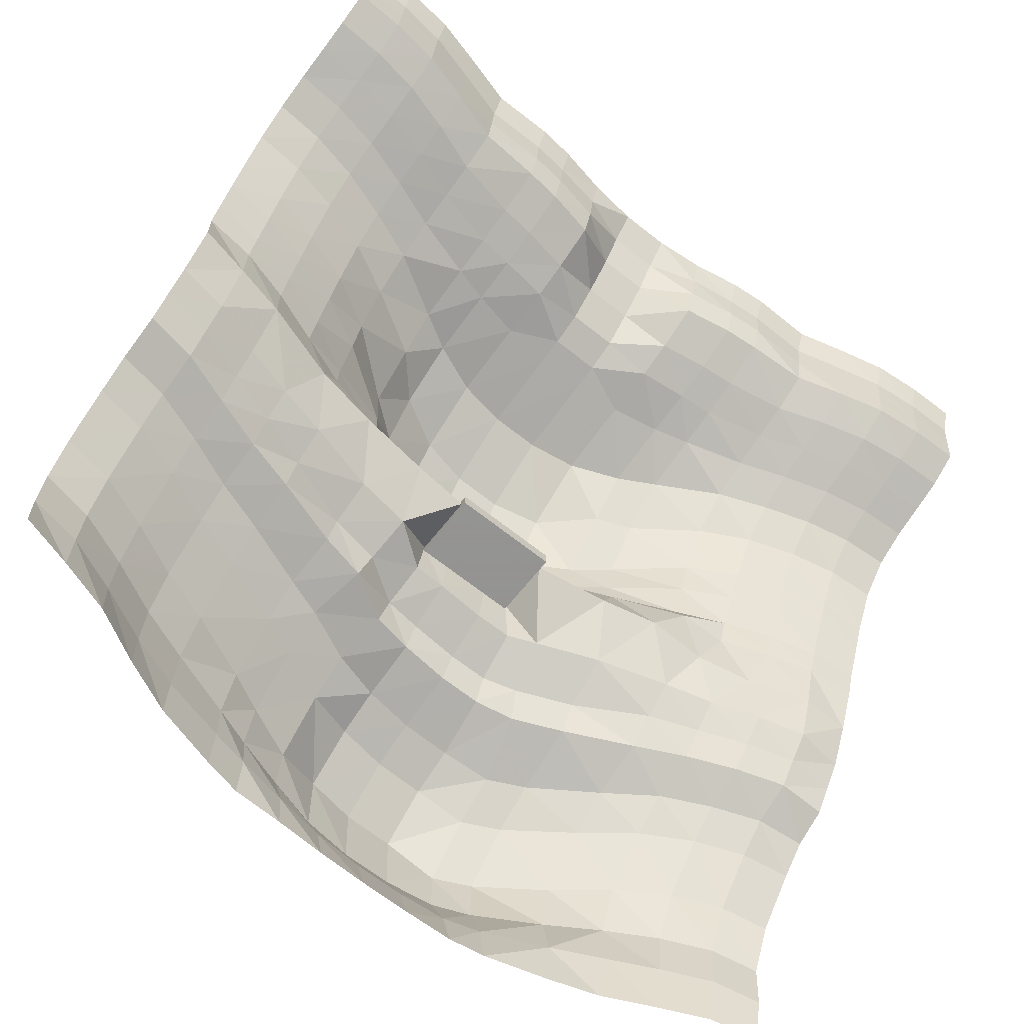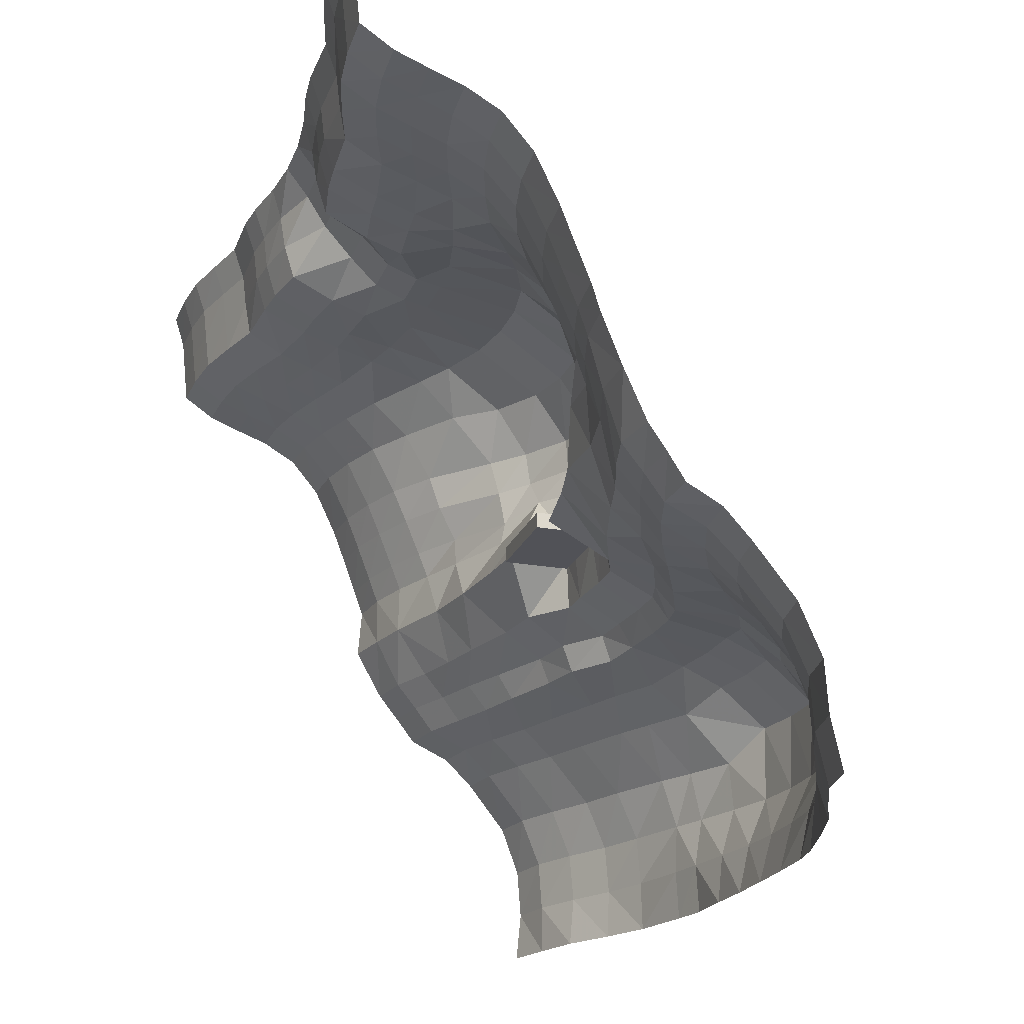
<metadata>
{"format":"obj","ext":"obj","renderer":"f3d","projection":"perspective","resolution":1024,"background":"white","views":[{"elev":-66.9,"azim":-38.5,"up":"+Y"},{"elev":-21.6,"azim":72.4,"up":"+Y"}]}
</metadata>
<code>
o Plane.000
v 8 5.581 11.09
v 7.059 6.211 11.27
v 7.059 5.581 11.07
v 8 -8 2.756
v 7.059 -7.059 2.787
v 7.059 -8 2.582
v 8 -7.059 2.956
v 7.059 -6.118 2.845
v 8 -6.118 3.013
v 7.059 -5.176 3.264
v 8 -5.176 3.421
v 7.059 -4.235 4.019
v 8 -4.235 4.167
v 7.059 -3.688 4.572
v 7.059 -2.842 5.677
v 8 -2.353 5.947
v 7.059 -2.353 6.067
v 8 -1.412 6.362
v 7.059 -1.412 6.377
v 7.059 -0.4706 6.632
v 8 0.0507 6.898
v 7.059 0.756 7.093
v 7.059 0.0507 6.803
v 8 0.756 7.177
v 7.059 1.412 7.354
v 8 1.412 7.428
v 7.059 2.339 7.809
v 8 2.345 7.873
v 7.059 3.003 8.387
v 8 3.025 8.444
v 7.059 3.382 9.049
v 8 3.401 9.101
v 7.059 3.631 9.685
v 8 3.631 9.734
v 7.059 3.872 10.31
v 8 3.872 10.35
v 7.059 4.279 10.93
v -8 3.872 10.35
v -7.059 4.279 10.93
v -8 4.279 10.95
v -7.059 3.872 10.31
v -6.118 4.279 10.81
v -6.118 3.872 10.18
v -5.176 4.279 10.56
v -5.176 3.872 9.91
v -4.235 4.279 10.27
v -4.235 3.872 9.574
v -3.049 4.279 10.2
v -3.049 3.872 9.355
v -2.353 4.279 10.14
v -2.353 3.872 9.288
v -1.412 4.279 9.958
v -1.412 3.872 9.129
v -0.4706 4.411 8.995
v 0.4706 3.872 8.458
v -0.4706 3.872 8.458
v 1.412 3.872 9.129
v 0.4706 4.411 8.995
v 2.353 3.872 9.288
v 1.412 4.279 9.958
v 3.044 3.872 9.354
v 2.353 4.279 10.14
v 4.235 3.872 9.574
v 3.044 4.279 10.2
v 5.176 3.872 9.91
v 4.235 4.279 10.27
v 6.118 3.872 10.18
v 5.176 4.279 10.56
v 6.118 4.279 10.81
v -8 3.631 9.734
v -7.059 3.631 9.685
v -6.118 3.613 9.533
v -5.176 3.614 9.25
v -4.235 3.631 8.902
v -3.049 3.631 8.618
v -2.353 3.631 8.551
v -1.412 3.632 8.443
v 0.4706 3.636 7.863
v -0.4706 3.636 7.863
v 1.412 3.632 8.443
v 2.353 3.631 8.551
v 3.044 3.631 8.618
v 4.235 3.631 8.902
v 5.176 3.614 9.25
v 6.118 3.613 9.533
v -8 3.401 9.101
v -7.059 3.382 9.049
v -6.118 3.361 8.877
v -5.176 3.362 8.579
v -4.235 3.385 8.225
v -3.049 3.42 7.866
v -2.353 3.456 7.668
v -1.412 3.512 7.468
v 0.4706 3.536 7.381
v -0.4706 3.536 7.381
v 1.412 3.512 7.468
v 2.353 3.456 7.668
v 3.044 3.42 7.864
v 4.235 3.385 8.225
v 5.176 3.362 8.579
v 6.118 3.361 8.877
v -8 3.025 8.444
v -7.059 3.003 8.387
v -6.118 2.988 8.194
v -5.176 2.988 7.881
v -4.235 3.009 7.504
v -3.049 3.099 6.794
v -2.353 3.154 6.39
v -1.412 3.21 5.991
v -0.4706 3.23 5.833
v 1.412 3.211 5.99
v 0.4706 3.23 5.833
v 2.353 3.154 6.39
v 3.044 3.099 6.792
v 4.235 3.009 7.504
v 5.176 2.988 7.881
v 6.118 2.988 8.194
v -8 2.345 7.873
v -7.059 2.339 7.809
v -6.118 2.335 7.601
v -5.176 2.335 7.28
v -4.235 2.344 6.787
v -3.049 2.353 6.078
v -2.353 2.353 5.299
v -1.412 2.353 4.772
v -0.4706 2.353 4.561
v 1.412 2.353 4.77
v 0.4706 2.353 4.56
v 2.353 2.353 5.642
v 3.044 2.353 5.912
v 4.235 2.344 6.787
v 5.176 2.335 7.28
v 6.118 2.335 7.601
v -8 1.412 7.428
v -7.059 1.412 7.354
v -6.118 1.412 7.121
v -5.176 1.412 6.788
v -4.235 1.412 6.243
v -3.049 1.412 5.239
v -2.353 1.412 4.687
v -1.412 1.412 4.12
v -0.4706 1.412 3.883
v 1.412 1.412 4.119
v 0.4706 1.412 3.883
v 2.353 1.412 4.686
v 3.044 1.412 5.236
v 4.235 1.412 6.243
v 5.176 1.412 6.788
v 6.118 1.412 7.121
v -8 0.756 7.177
v -7.059 0.756 7.093
v -6.118 0.756 6.848
v -5.176 0.756 6.503
v -4.235 0.756 6.011
v -2.922 0.6979 5.096
v -2.353 0.756 4.591
v -1.412 0.756 4.08
v 0.4706 0.756 3.871
v -0.4706 0.756 3.871
v 1.412 0.756 4.08
v 2.353 0.756 4.591
v 3.044 0.756 5.093
v 4.235 0.756 6.011
v 5.176 0.756 6.503
v 6.118 0.756 6.848
v -8 0.03801 6.914
v -7.059 0.03801 6.819
v -6.118 0.03801 6.561
v -5.176 0.03801 6.206
v -4.235 0.0661 5.667
v -2.829 -0.01237 4.995
v -2.042 0.2356 4.504
v -0.4706 0.1934 3.956
v -1.412 0.1934 4.113
v 0.4706 0.1934 3.956
v 2.071 0.1943 4.503
v 1.412 0.1934 4.114
v 2.951 -0.0647 4.981
v 4.235 0.0507 5.767
v 5.176 0.0507 6.189
v 6.118 0.0507 6.544
v -7.059 -1.412 6.61
v -8 -0.4706 6.734
v -8 -1.412 6.808
v -6.118 -1.412 6.39
v -7.059 -0.4706 6.632
v -5.176 -0.4706 6.005
v -6.118 -0.4706 6.364
v -4.669 -1.412 5.925
v -4.235 -0.4706 5.642
v -3.447 -1.412 5.706
v -2.816 -0.469 5.082
v -2.073 -1.412 5.532
v -1.463 -0.4645 4.913
v -1 -1.412 4.262
v -1 -1.412 5.44
v -0.4706 -0.4706 4.184
v -1.412 -0.4706 4.32
v 0.4706 -1.412 4.262
v -0.4706 -1.412 4.278
v 1 -1.412 4.262
v 0.4706 -0.4706 4.184
v 1.516 -0.6192 4.903
v 1.412 -0.4706 4.32
v 2.452 -1.412 5.551
v 1 -1.412 5.315
v 3.531 -1.412 5.8
v 2.822 -0.5101 5.402
v 4.717 -1.412 5.773
v 4.235 -0.4706 5.974
v 5.843 -1.412 5.99
v 5.176 -0.4706 6.005
v 6.118 -0.4706 6.364
v -8 -2.353 6.274
v -7.059 -2.353 6.117
v -5.176 -2.353 5.51
v -6.118 -2.353 5.768
v -4.235 -2.353 5.288
v -2.925 -2.353 4.937
v -1.879 -2.353 4.793
v -0.4706 -2.353 4.185
v -1.088 -2.353 4.203
v 0.4706 -2.353 4.128
v 1.701 -2.353 4.357
v 1.159 -2.353 4.136
v 2.871 -2.353 4.824
v 4.235 -2.353 5.235
v 5.176 -2.353 5.489
v 6.118 -2.353 5.819
v -8 -2.842 5.876
v -7.059 -2.842 5.714
v -6.118 -2.842 5.358
v -5.176 -2.842 5.057
v -4.235 -2.842 4.693
v -2.956 -2.842 4.197
v -1.997 -2.842 4.026
v -1.169 -2.842 3.473
v -0.4706 -2.809 3.38
v 0.4706 -2.809 3.306
v 1.864 -2.842 3.499
v 1.222 -2.809 3.309
v 2.914 -2.842 3.932
v 4.235 -2.842 4.679
v 5.176 -2.842 5.031
v 6.118 -2.842 5.397
v -8 -4.235 4.167
v -7.059 -3.688 4.567
v -8 -3.688 4.726
v -7.059 -4.235 4.019
v -6.118 -3.688 4.23
v -6.118 -4.235 3.664
v -5.176 -3.688 3.827
v -5.176 -4.235 3.237
v -4.235 -3.688 3.506
v -4.235 -4.235 2.879
v -3.049 -3.688 3.047
v -3.049 -4.235 2.404
v -2.353 -3.688 2.794
v -2.353 -4.235 2.077
v -1.412 -3.688 2.355
v -1.412 -4.235 1.624
v -0.4706 -3.554 2.036
v -0.4706 -3.914 1.244
v 0.4706 -3.554 1.908
v 0.4706 -3.914 1.092
v 1.412 -3.554 1.895
v 1.412 -3.914 1.08
v 2.353 -3.688 1.996
v 3.044 -4.235 1.539
v 2.353 -4.235 1.208
v 4.235 -4.235 2.402
v 3.044 -3.688 2.324
v 5.176 -4.235 3.135
v 4.235 -3.688 3.122
v 6.118 -4.235 3.664
v 5.176 -3.688 3.782
v 6.118 -3.688 4.228
v -8 -5.176 3.421
v -7.059 -5.176 3.264
v -6.118 -5.176 2.882
v -5.176 -5.176 2.435
v -4.235 -5.176 2.077
v -3.049 -5.176 1.543
v -2.353 -5.176 1.185
v -0.4706 -4.674 0.3464
v -1.412 -5.176 0.7422
v 0.4706 -4.674 0.1845
v 1.412 -4.674 0.1796
v 3.044 -5.176 0.6811
v 2.353 -5.176 0.3579
v 4.235 -5.176 1.518
v 5.176 -5.176 2.287
v 6.118 -5.176 2.882
v -8 -6.118 3.073
v -7.059 -6.118 2.889
v -6.118 -6.118 2.502
v -5.176 -6.118 2.039
v -4.235 -6.118 1.673
v -3.049 -6.118 1.242
v -2.353 -6.118 0.9801
v -0.4706 -6.118 0.379
v -1.412 -6.118 0.6631
v 0.4706 -6.118 0.2598
v 1.412 -6.118 0.2598
v 3.044 -6.118 0.6482
v 2.353 -6.118 0.379
v 4.235 -6.118 1.326
v 5.176 -6.118 1.915
v 6.118 -6.118 2.441
v -8 -7.059 2.998
v -7.059 -7.059 2.822
v -6.118 -7.059 2.423
v -5.176 -7.059 1.962
v -4.235 -7.059 1.603
v -2.353 -7.059 1.134
v -3.049 -7.059 1.289
v -1.412 -7.059 0.9492
v -0.4706 -7.059 0.7767
v 0.4706 -7.059 0.7068
v 1.412 -7.059 0.7068
v 2.353 -7.059 0.7767
v 3.044 -7.059 0.9692
v 4.235 -7.059 1.485
v 6.118 -7.059 2.38
v 5.176 -7.059 1.929
v -7.059 -8 2.821
v -8 -8 3.093
v -6.118 -8 2.509
v -5.176 -8 2.006
v -4.235 -8 1.577
v -3.049 -8 1.241
v -1.412 -8 1.055
v -2.353 -8 1.082
v -0.4706 -8 1.004
v 0.4706 -8 0.9823
v 1.412 -8 0.9823
v 2.353 -8 1.004
v 3.044 -8 1.108
v 5.176 -8 1.73
v 4.235 -8 1.432
v 6.118 -8 2.169
v -8 5.581 11.09
v -7.059 6.211 11.27
v -8 6.211 11.29
v -7.059 5.581 11.07
v -6.118 6.211 11.18
v -6.118 5.581 10.97
v -5.176 6.211 10.95
v -5.176 5.581 10.72
v -4.235 6.211 10.69
v -3.049 5.581 10.48
v -4.235 5.581 10.47
v -2.353 6.211 10.64
v -3.049 6.211 10.7
v -2.353 5.581 10.41
v -1.412 6.211 10.46
v -1.412 5.581 10.27
v -0.4706 6.211 10.36
v 0.4706 5.647 9.927
v -0.4706 5.647 9.927
v 1.412 5.581 10.27
v 0.4706 6.211 10.36
v 2.353 5.581 10.41
v 1.412 6.211 10.46
v 3.044 5.581 10.48
v 2.353 6.211 10.64
v 4.235 6.211 10.69
v 3.044 6.211 10.7
v 5.176 5.581 10.72
v 4.235 5.581 10.47
v 6.118 5.581 10.97
v 5.176 6.211 10.95
v 6.118 6.211 11.18
v 8 -0.4706 6.734
v 6.118 -3.331 5.024
v 5.176 -3.331 4.636
v 4.235 -3.331 4.179
v 2.958 -3.331 3.574
v 2.027 -3.331 3.176
v 1.285 -3.264 3.016
v 0.4706 -3.264 3.018
v -0.4706 -3.264 3.11
v -1.25 -3.331 3.279
v -2.116 -3.331 3.793
v -2.987 -3.331 3.992
v -4.235 -3.331 4.397
v -5.176 -3.331 4.669
v -6.118 -3.331 4.998
v -7.059 -3.331 5.342
v -8 -3.331 5.5
v 8 -3.688 4.662
v 7.059 -3.331 5.32
v 8 -2.842 5.614
v 7.059 4.93 11
v 6.118 4.93 10.89
v 5.176 4.93 10.64
v 4.235 4.93 10.39
v 3.044 4.93 10.4
v 2.353 4.93 10.33
v 1.412 4.93 10.16
v 0.4706 5.029 9.542
v -0.4706 5.029 9.542
v -1.412 4.93 10.16
v -2.353 4.93 10.33
v -3.049 4.93 10.4
v -4.235 4.93 10.39
v -5.176 4.93 10.64
v -6.118 4.93 10.89
v -7.059 4.93 11
v -8 4.93 11.02
v 8 4.93 11.02
v 8 4.279 10.95
v -1 -1.562 4.262
v 1 -1.261 4.262
v 1 -1.562 4.262
v 1 -1.261 5.547
v -1 -1.562 5.547
v 1 -1.562 5.547
v -1 -1.261 4.262
v -1 -1.261 5.547
v 8 6.211 11.29
v 8 -3.331 5.304
f 1 2 3
f 4 5 6
f 7 8 5
f 9 10 8
f 11 12 10
f 13 14 12
f 15 16 17
f 17 18 19
f 18 20 19
f 21 22 23
f 24 25 22
f 26 27 25
f 28 29 27
f 30 31 29
f 32 33 31
f 34 35 33
f 36 37 35
f 38 39 40
f 41 42 39
f 43 44 42
f 45 46 44
f 47 48 46
f 49 50 48
f 51 52 50
f 53 54 52
f 55 54 56
f 57 58 55
f 59 60 57
f 61 62 59
f 63 64 61
f 65 66 63
f 67 68 65
f 35 69 67
f 70 41 38
f 71 43 41
f 72 45 43
f 73 47 45
f 74 49 47
f 75 51 49
f 76 53 51
f 77 56 53
f 78 56 79
f 80 55 78
f 81 57 80
f 82 59 81
f 83 61 82
f 84 63 83
f 85 65 84
f 33 67 85
f 86 71 70
f 87 72 71
f 88 73 72
f 89 74 73
f 90 75 74
f 91 76 75
f 92 77 76
f 93 79 77
f 94 79 95
f 96 78 94
f 97 80 96
f 98 81 97
f 99 82 98
f 100 83 99
f 101 84 100
f 31 85 101
f 102 87 86
f 103 88 87
f 104 89 88
f 105 90 89
f 106 91 90
f 107 92 91
f 108 93 92
f 109 95 93
f 110 94 95
f 111 94 112
f 113 96 111
f 114 97 113
f 115 98 114
f 116 99 115
f 117 100 116
f 29 101 117
f 118 103 102
f 119 104 103
f 120 105 104
f 121 106 105
f 122 107 106
f 123 108 107
f 124 109 108
f 125 110 109
f 126 112 110
f 127 112 128
f 129 111 127
f 130 113 129
f 131 114 130
f 132 115 131
f 133 116 132
f 27 117 133
f 134 119 118
f 135 120 119
f 136 121 120
f 137 122 121
f 138 123 122
f 139 124 123
f 140 125 124
f 141 126 125
f 142 128 126
f 143 128 144
f 145 127 143
f 146 129 145
f 147 130 146
f 148 131 147
f 149 132 148
f 25 133 149
f 150 135 134
f 151 136 135
f 152 137 136
f 153 138 137
f 154 139 138
f 155 140 139
f 156 141 140
f 157 142 141
f 158 142 159
f 160 144 158
f 161 143 160
f 162 145 161
f 163 146 162
f 164 147 163
f 165 148 164
f 22 149 165
f 166 151 150
f 167 152 151
f 168 153 152
f 169 154 153
f 170 155 154
f 171 156 155
f 172 157 156
f 173 157 174
f 173 158 159
f 175 160 158
f 176 160 177
f 178 161 176
f 179 162 178
f 180 163 179
f 181 164 180
f 23 165 181
f 182 183 184
f 185 186 182
f 185 187 188
f 189 190 187
f 191 192 190
f 193 194 192
f 195 194 196
f 195 197 198
f 199 197 200
f 201 202 199
f 201 203 204
f 205 203 206
f 207 208 205
f 209 210 207
f 211 212 209
f 19 213 211
f 214 182 184
f 215 185 182
f 216 185 217
f 218 189 216
f 219 191 218
f 220 193 219
f 220 195 196
f 221 195 222
f 221 199 200
f 223 201 199
f 224 201 225
f 224 205 206
f 226 207 205
f 227 209 207
f 228 211 209
f 229 19 211
f 230 215 214
f 231 217 215
f 232 216 217
f 233 218 216
f 234 219 218
f 235 220 219
f 236 222 220
f 237 221 222
f 238 223 221
f 239 225 223
f 240 225 241
f 242 224 240
f 243 226 242
f 244 227 243
f 245 228 244
f 15 229 245
f 246 247 248
f 249 250 247
f 251 252 250
f 253 254 252
f 255 256 254
f 257 258 256
f 259 260 258
f 261 262 260
f 263 264 262
f 265 266 264
f 267 268 266
f 269 268 270
f 271 272 269
f 273 274 271
f 275 276 273
f 12 277 275
f 278 249 246
f 279 251 249
f 280 253 251
f 281 255 253
f 282 257 255
f 283 259 257
f 284 261 259
f 285 261 286
f 285 265 263
f 287 267 265
f 288 270 267
f 289 270 290
f 291 269 289
f 292 271 291
f 293 273 292
f 10 275 293
f 294 279 278
f 295 280 279
f 296 281 280
f 297 282 281
f 298 283 282
f 299 284 283
f 300 286 284
f 301 286 302
f 303 285 301
f 304 287 303
f 304 290 288
f 305 290 306
f 307 289 305
f 308 291 307
f 309 292 308
f 8 293 309
f 310 295 294
f 311 296 295
f 312 297 296
f 313 298 297
f 314 299 298
f 315 299 316
f 317 300 315
f 318 302 317
f 319 301 318
f 320 303 319
f 320 306 304
f 321 305 306
f 322 307 305
f 323 308 307
f 324 308 325
f 5 309 324
f 326 310 327
f 328 311 326
f 329 312 328
f 330 313 329
f 330 316 314
f 331 315 316
f 332 315 333
f 334 317 332
f 335 318 334
f 336 319 335
f 336 321 320
f 337 322 321
f 338 323 322
f 339 323 340
f 341 325 339
f 6 324 341
f 342 343 344
f 345 346 343
f 347 348 346
f 349 350 348
f 351 350 352
f 351 353 354
f 355 356 353
f 357 358 356
f 359 358 360
f 361 362 359
f 363 364 361
f 365 366 363
f 365 367 368
f 369 367 370
f 371 372 369
f 3 373 371
f 20 181 213
f 213 180 212
f 210 180 179
f 208 179 178
f 208 176 203
f 204 176 177
f 202 177 175
f 197 175 173
f 197 174 198
f 198 172 194
f 192 172 171
f 190 171 170
f 187 170 169
f 188 169 168
f 186 168 167
f 183 167 166
f 374 23 20
f 14 375 277
f 277 376 276
f 276 377 274
f 274 378 272
f 272 379 268
f 266 379 380
f 264 380 381
f 262 381 382
f 260 382 383
f 258 383 384
f 256 384 385
f 254 385 386
f 252 386 387
f 250 387 388
f 247 388 389
f 248 389 390
f 391 392 14
f 392 245 375
f 375 244 376
f 376 243 377
f 377 242 378
f 378 240 379
f 380 240 241
f 381 241 239
f 382 239 238
f 382 237 383
f 384 237 236
f 384 235 385
f 386 235 234
f 387 234 233
f 388 233 232
f 389 232 231
f 390 231 230
f 392 393 15
f 394 371 395
f 395 369 396
f 396 370 397
f 398 370 365
f 398 363 399
f 399 361 400
f 400 359 401
f 401 360 402
f 403 360 357
f 404 357 355
f 405 355 351
f 405 352 406
f 407 352 349
f 408 349 347
f 409 347 345
f 410 345 342
f 411 3 394
f 412 394 37
f 40 409 410
f 39 408 409
f 42 407 408
f 44 406 407
f 46 405 406
f 48 404 405
f 50 403 404
f 52 402 403
f 58 402 54
f 60 401 58
f 62 400 60
f 64 399 62
f 66 398 64
f 68 397 66
f 69 396 68
f 37 395 69
f 413 414 415
f 416 417 418
f 414 418 415
f 416 419 414
f 413 420 419
f 415 417 418
f 1 421 2
f 4 7 5
f 7 9 8
f 9 11 10
f 11 13 12
f 13 391 14
f 15 393 16
f 17 16 18
f 18 374 20
f 21 24 22
f 24 26 25
f 26 28 27
f 28 30 29
f 30 32 31
f 32 34 33
f 34 36 35
f 36 412 37
f 38 41 39
f 41 43 42
f 43 45 44
f 45 47 46
f 47 49 48
f 49 51 50
f 51 53 52
f 53 56 54
f 55 58 54
f 57 60 58
f 59 62 60
f 61 64 62
f 63 66 64
f 65 68 66
f 67 69 68
f 35 37 69
f 70 71 41
f 71 72 43
f 72 73 45
f 73 74 47
f 74 75 49
f 75 76 51
f 76 77 53
f 77 79 56
f 78 55 56
f 80 57 55
f 81 59 57
f 82 61 59
f 83 63 61
f 84 65 63
f 85 67 65
f 33 35 67
f 86 87 71
f 87 88 72
f 88 89 73
f 89 90 74
f 90 91 75
f 91 92 76
f 92 93 77
f 93 95 79
f 94 78 79
f 96 80 78
f 97 81 80
f 98 82 81
f 99 83 82
f 100 84 83
f 101 85 84
f 31 33 85
f 102 103 87
f 103 104 88
f 104 105 89
f 105 106 90
f 106 107 91
f 107 108 92
f 108 109 93
f 109 110 95
f 110 112 94
f 111 96 94
f 113 97 96
f 114 98 97
f 115 99 98
f 116 100 99
f 117 101 100
f 29 31 101
f 118 119 103
f 119 120 104
f 120 121 105
f 121 122 106
f 122 123 107
f 123 124 108
f 124 125 109
f 125 126 110
f 126 128 112
f 127 111 112
f 129 113 111
f 130 114 113
f 131 115 114
f 132 116 115
f 133 117 116
f 27 29 117
f 134 135 119
f 135 136 120
f 136 137 121
f 137 138 122
f 138 139 123
f 139 140 124
f 140 141 125
f 141 142 126
f 142 144 128
f 143 127 128
f 145 129 127
f 146 130 129
f 147 131 130
f 148 132 131
f 149 133 132
f 25 27 133
f 150 151 135
f 151 152 136
f 152 153 137
f 153 154 138
f 154 155 139
f 155 156 140
f 156 157 141
f 157 159 142
f 158 144 142
f 160 143 144
f 161 145 143
f 162 146 145
f 163 147 146
f 164 148 147
f 165 149 148
f 22 25 149
f 166 167 151
f 167 168 152
f 168 169 153
f 169 170 154
f 170 171 155
f 171 172 156
f 172 174 157
f 173 159 157
f 173 175 158
f 175 177 160
f 176 161 160
f 178 162 161
f 179 163 162
f 180 164 163
f 181 165 164
f 23 22 165
f 182 186 183
f 185 188 186
f 185 189 187
f 189 191 190
f 191 193 192
f 193 196 194
f 195 198 194
f 195 200 197
f 199 202 197
f 201 204 202
f 201 206 203
f 205 208 203
f 207 210 208
f 209 212 210
f 211 213 212
f 19 20 213
f 214 215 182
f 215 217 185
f 216 189 185
f 218 191 189
f 219 193 191
f 220 196 193
f 220 222 195
f 221 200 195
f 221 223 199
f 223 225 201
f 224 206 201
f 224 226 205
f 226 227 207
f 227 228 209
f 228 229 211
f 229 17 19
f 230 231 215
f 231 232 217
f 232 233 216
f 233 234 218
f 234 235 219
f 235 236 220
f 236 237 222
f 237 238 221
f 238 239 223
f 239 241 225
f 240 224 225
f 242 226 224
f 243 227 226
f 244 228 227
f 245 229 228
f 15 17 229
f 246 249 247
f 249 251 250
f 251 253 252
f 253 255 254
f 255 257 256
f 257 259 258
f 259 261 260
f 261 263 262
f 263 265 264
f 265 267 266
f 267 270 268
f 269 272 268
f 271 274 272
f 273 276 274
f 275 277 276
f 12 14 277
f 278 279 249
f 279 280 251
f 280 281 253
f 281 282 255
f 282 283 257
f 283 284 259
f 284 286 261
f 285 263 261
f 285 287 265
f 287 288 267
f 288 290 270
f 289 269 270
f 291 271 269
f 292 273 271
f 293 275 273
f 10 12 275
f 294 295 279
f 295 296 280
f 296 297 281
f 297 298 282
f 298 299 283
f 299 300 284
f 300 302 286
f 301 285 286
f 303 287 285
f 304 288 287
f 304 306 290
f 305 289 290
f 307 291 289
f 308 292 291
f 309 293 292
f 8 10 293
f 310 311 295
f 311 312 296
f 312 313 297
f 313 314 298
f 314 316 299
f 315 300 299
f 317 302 300
f 318 301 302
f 319 303 301
f 320 304 303
f 320 321 306
f 321 322 305
f 322 323 307
f 323 325 308
f 324 309 308
f 5 8 309
f 326 311 310
f 328 312 311
f 329 313 312
f 330 314 313
f 330 331 316
f 331 333 315
f 332 317 315
f 334 318 317
f 335 319 318
f 336 320 319
f 336 337 321
f 337 338 322
f 338 340 323
f 339 325 323
f 341 324 325
f 6 5 324
f 342 345 343
f 345 347 346
f 347 349 348
f 349 352 350
f 351 354 350
f 351 355 353
f 355 357 356
f 357 360 358
f 359 362 358
f 361 364 362
f 363 366 364
f 365 368 366
f 365 370 367
f 369 372 367
f 371 373 372
f 3 2 373
f 20 23 181
f 213 181 180
f 210 212 180
f 208 210 179
f 208 178 176
f 204 203 176
f 202 204 177
f 197 202 175
f 197 173 174
f 198 174 172
f 192 194 172
f 190 192 171
f 187 190 170
f 188 187 169
f 186 188 168
f 183 186 167
f 374 21 23
f 14 392 375
f 277 375 376
f 276 376 377
f 274 377 378
f 272 378 379
f 266 268 379
f 264 266 380
f 262 264 381
f 260 262 382
f 258 260 383
f 256 258 384
f 254 256 385
f 252 254 386
f 250 252 387
f 247 250 388
f 248 247 389
f 391 422 392
f 392 15 245
f 375 245 244
f 376 244 243
f 377 243 242
f 378 242 240
f 380 379 240
f 381 380 241
f 382 381 239
f 382 238 237
f 384 383 237
f 384 236 235
f 386 385 235
f 387 386 234
f 388 387 233
f 389 388 232
f 390 389 231
f 392 422 393
f 394 3 371
f 395 371 369
f 396 369 370
f 398 397 370
f 398 365 363
f 399 363 361
f 400 361 359
f 401 359 360
f 403 402 360
f 404 403 357
f 405 404 355
f 405 351 352
f 407 406 352
f 408 407 349
f 409 408 347
f 410 409 345
f 411 1 3
f 412 411 394
f 40 39 409
f 39 42 408
f 42 44 407
f 44 46 406
f 46 48 405
f 48 50 404
f 50 52 403
f 52 54 402
f 58 401 402
f 60 400 401
f 62 399 400
f 64 398 399
f 66 397 398
f 68 396 397
f 69 395 396
f 37 394 395
f 413 419 414
f 416 420 417
f 414 416 418
f 416 420 419
f 413 417 420
f 415 413 417

</code>
